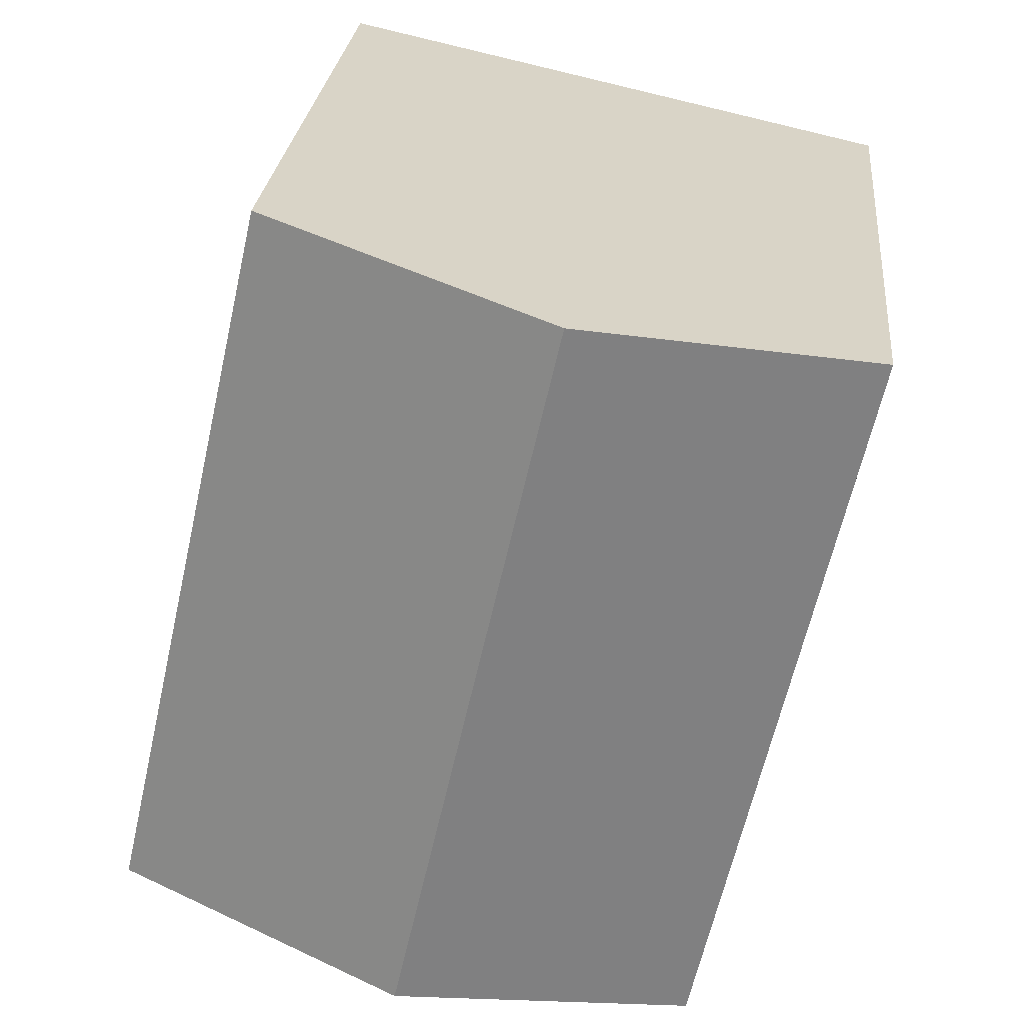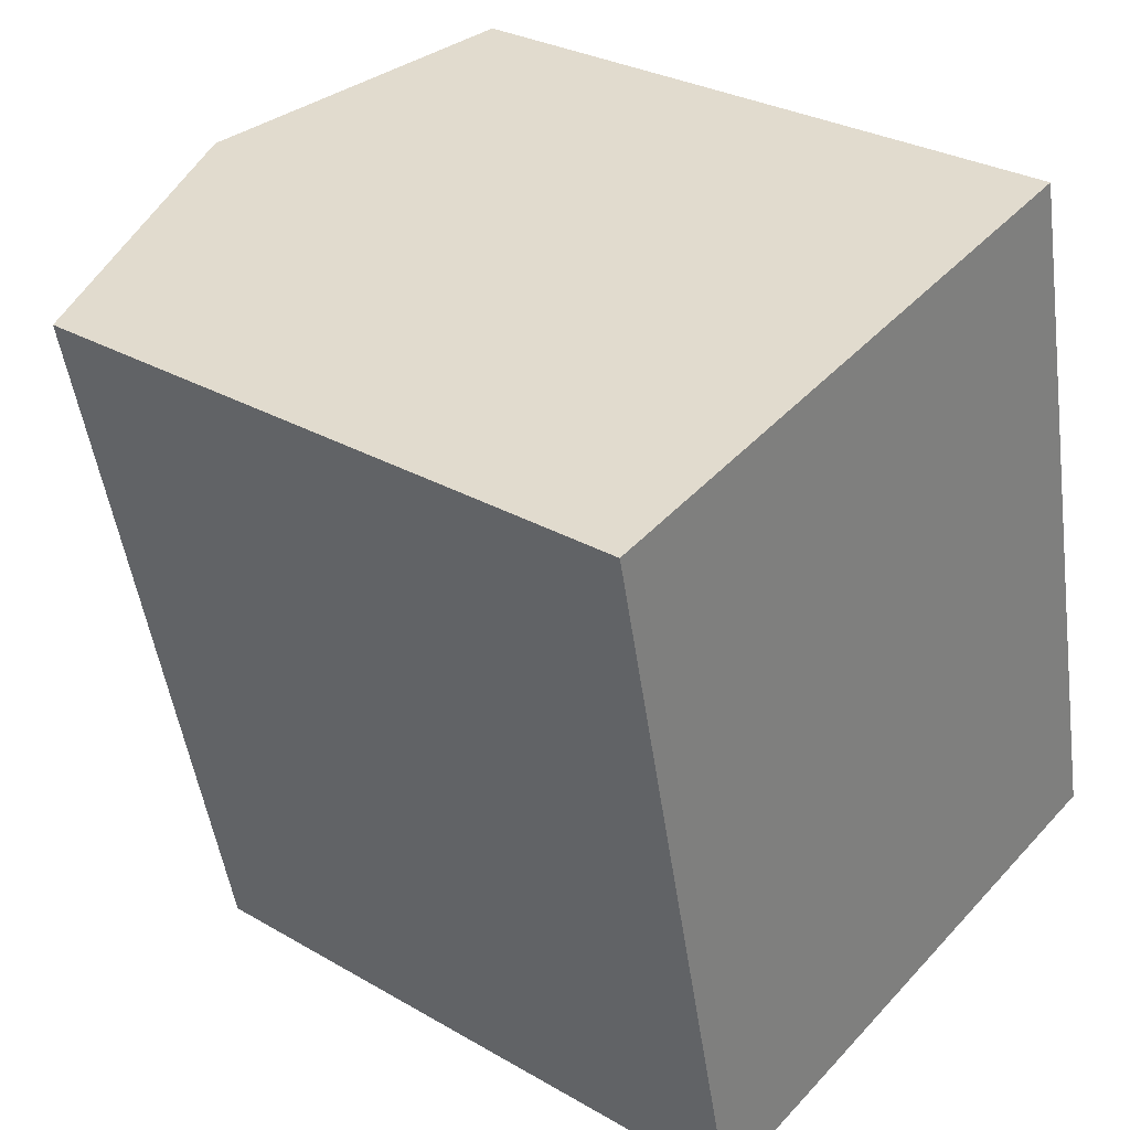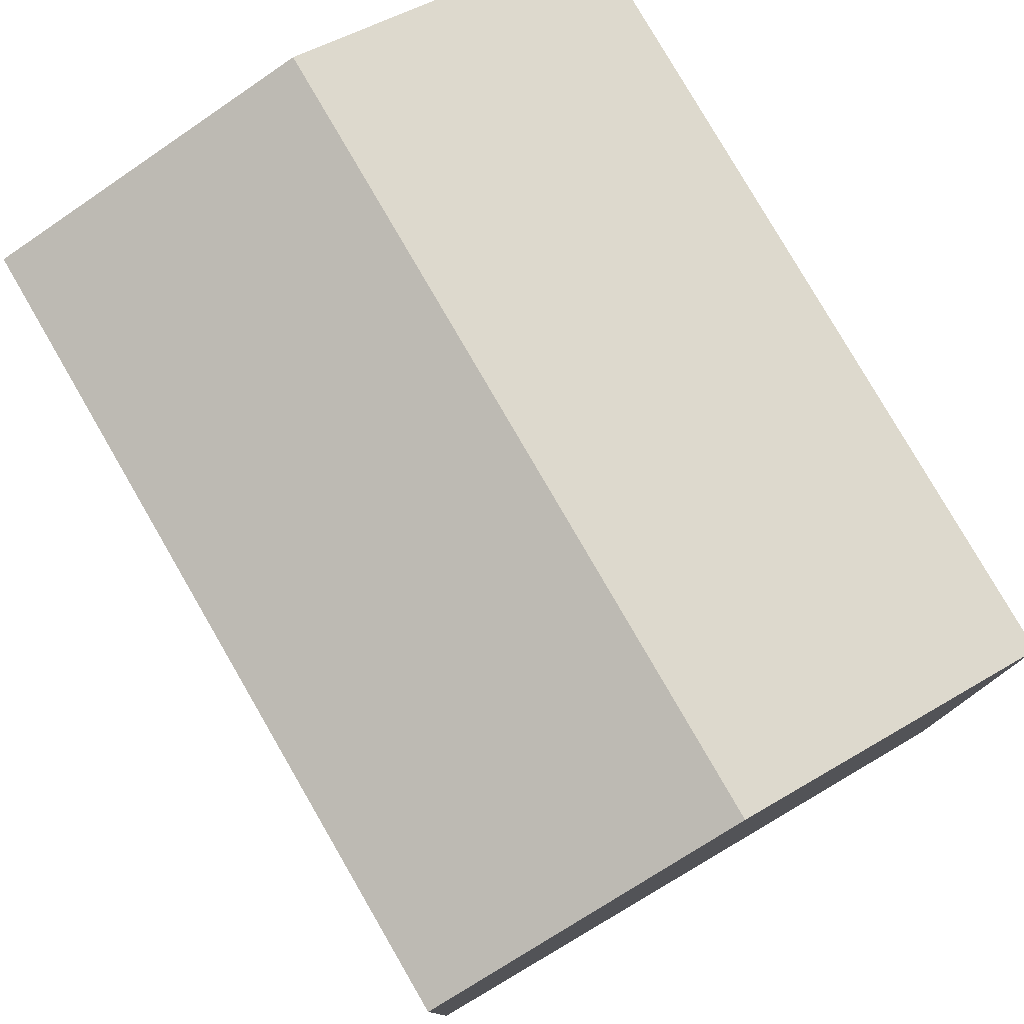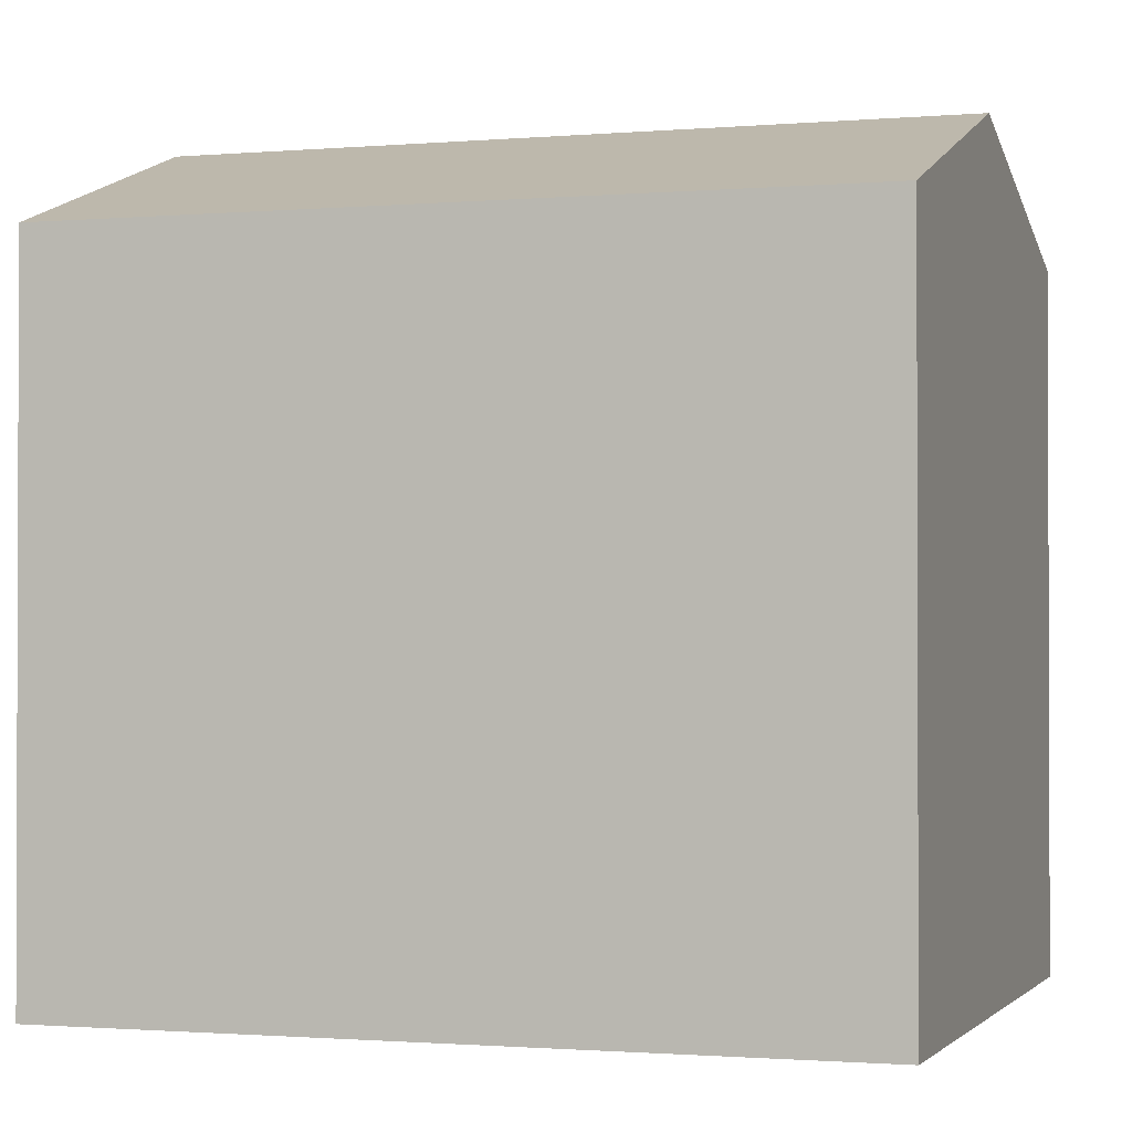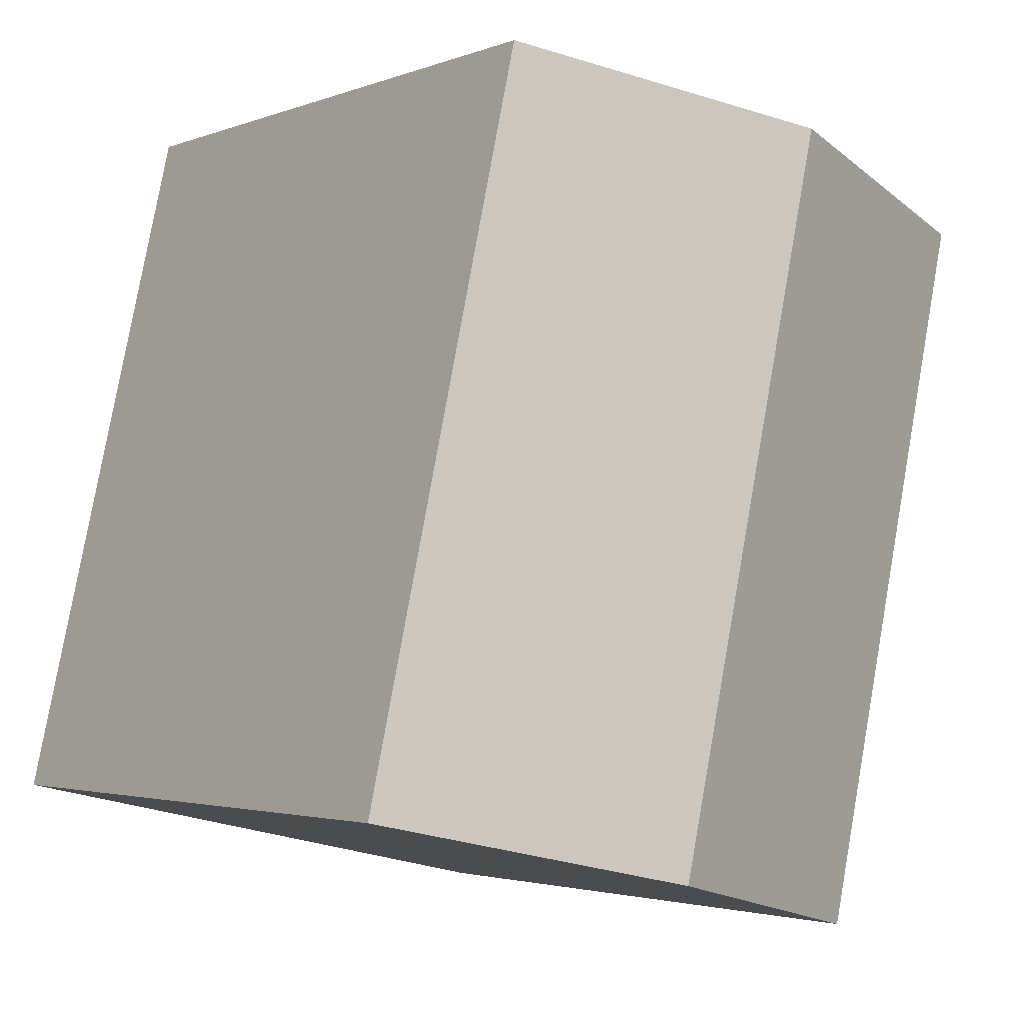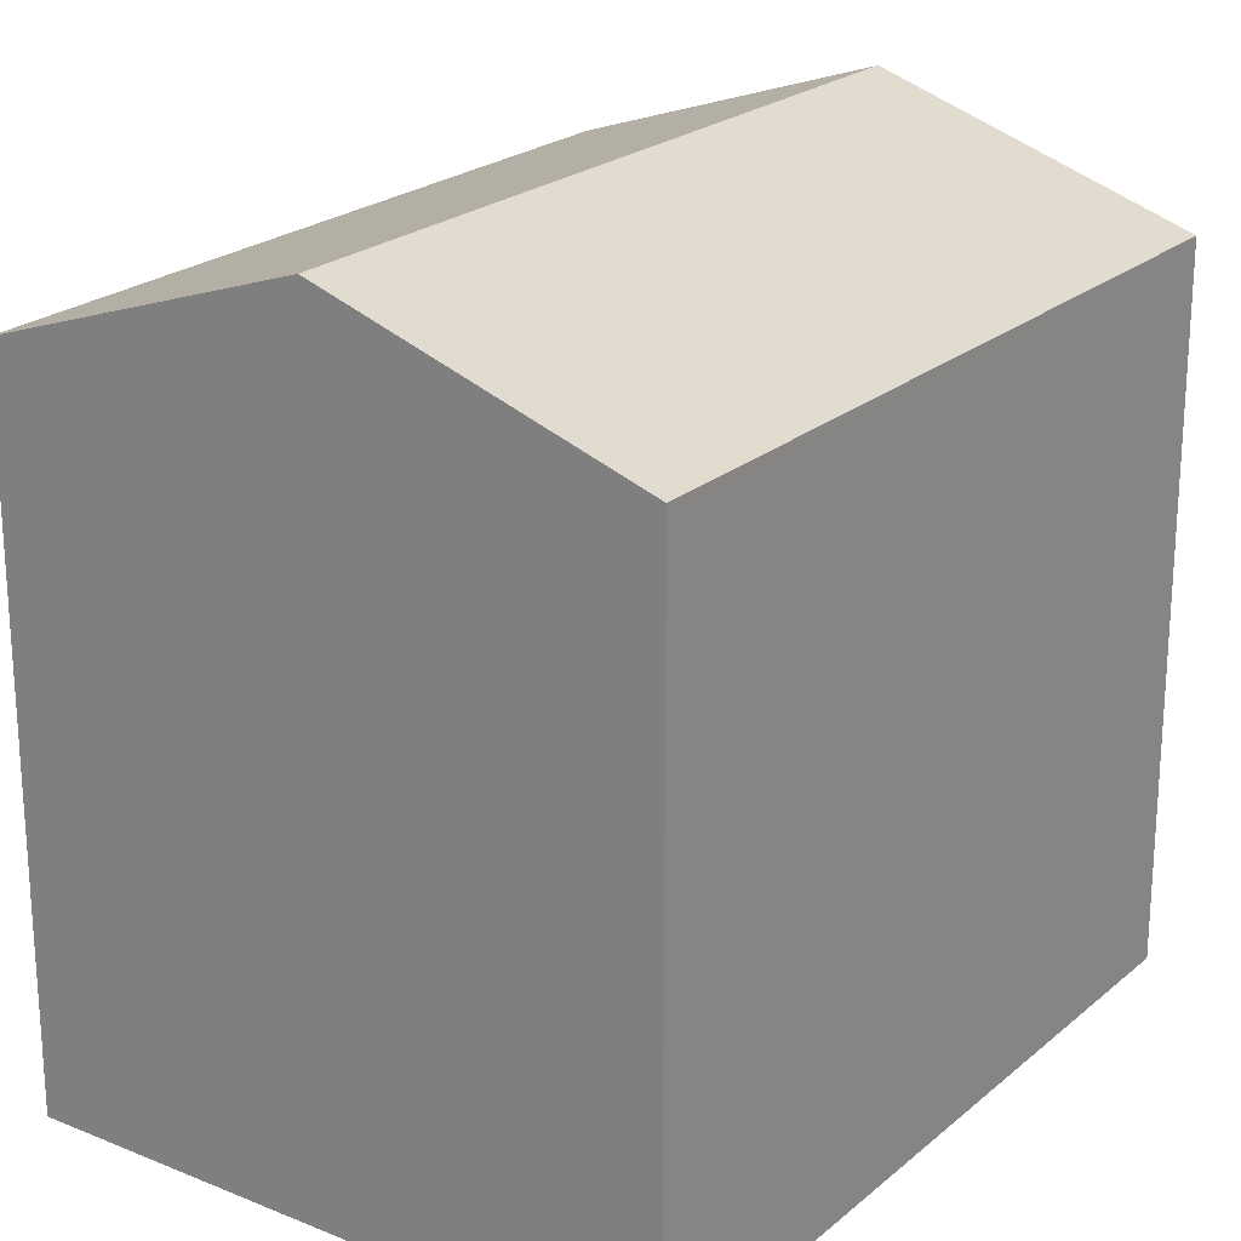
<metadata>
{"format":"obj","ext":"obj","renderer":"f3d","projection":"perspective","resolution":1024,"background":"white","views":[{"elev":26.1,"azim":-174.5,"up":"+Z"},{"elev":29.2,"azim":-49.3,"up":"+Z"},{"elev":79.3,"azim":-42.8,"up":"+Y"},{"elev":-1.2,"azim":95.5,"up":"+Y"},{"elev":-2.6,"azim":142.5,"up":"+Z"},{"elev":22.5,"azim":-157.5,"up":"+Y"}]}
</metadata>
<code>
v  14.31 13.61 -12.39
v  14.86 13.3 -10.51
v  15.23 13.3 -12.18
v  9.294 15.31 -13.52
v  11.89 13.3 2.597
v  5.947 15.31 1.298
v  2.374 13.3 -10.51
v  4.157 13.57 -14.69
v  3.358 13.3 -14.87
v  2.199 13.3 -9.736
v  1.274 13.3 -5.642
v  0 13.3 8.143e-16
v  3.358 9.103e-16 -14.87
v  0 0 0
v  2.199 5.962e-16 -9.736
v  2.374 6.437e-16 -10.51
v  1.274 3.455e-16 -5.642
v  11.89 -1.59e-16 2.597
v  5.947 -7.948e-17 1.298
v  14.86 6.437e-16 -10.51
v  15.23 7.456e-16 -12.18
v  14.31 7.584e-16 -12.39
v  9.294 8.28e-16 -13.52
v  4.157 8.993e-16 -14.69
g defaultobject
f 1 2 3
f 2 1 4
f 2 4 5
f 5 4 6
f 7 8 9
f 8 7 4
f 4 7 6
f 6 7 10
f 6 10 11
f 6 11 12
f 13 7 9
f 7 13 10
f 10 13 11
f 11 13 12
f 12 13 14
f 14 13 15
f 15 13 16
f 14 15 17
f 14 6 12
f 6 14 5
f 5 14 18
f 18 14 19
f 18 2 5
f 2 18 20
f 2 20 3
f 3 20 21
f 21 1 3
f 1 21 4
f 4 21 8
f 8 21 9
f 9 21 22
f 9 22 23
f 9 23 24
f 9 24 13
f 20 22 21
f 22 20 23
f 23 20 18
f 23 18 24
f 24 18 19
f 24 19 13
f 13 19 16
f 16 19 15
f 15 19 17
f 17 19 14

</code>
